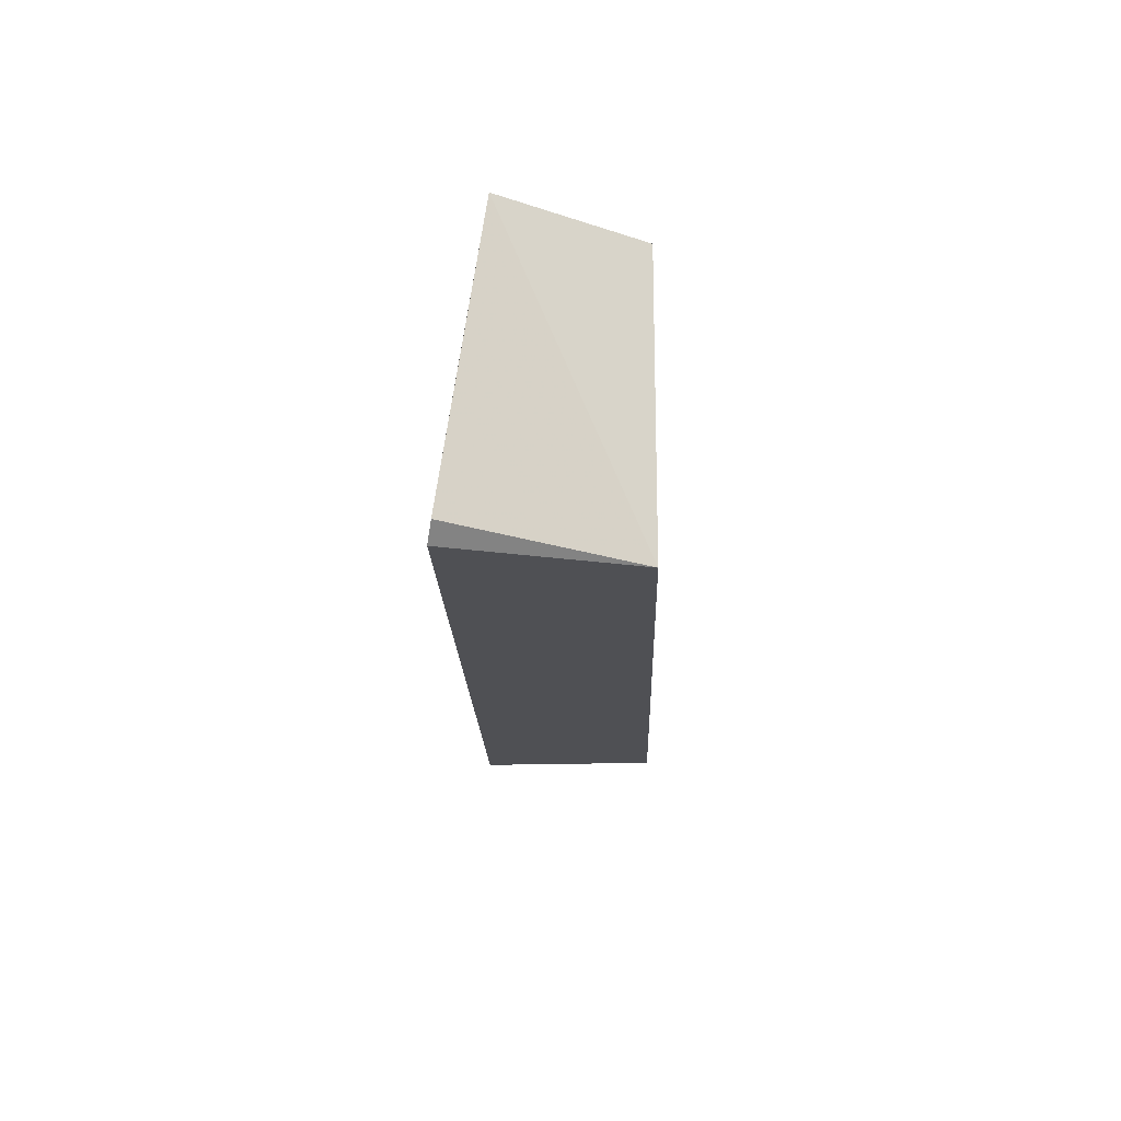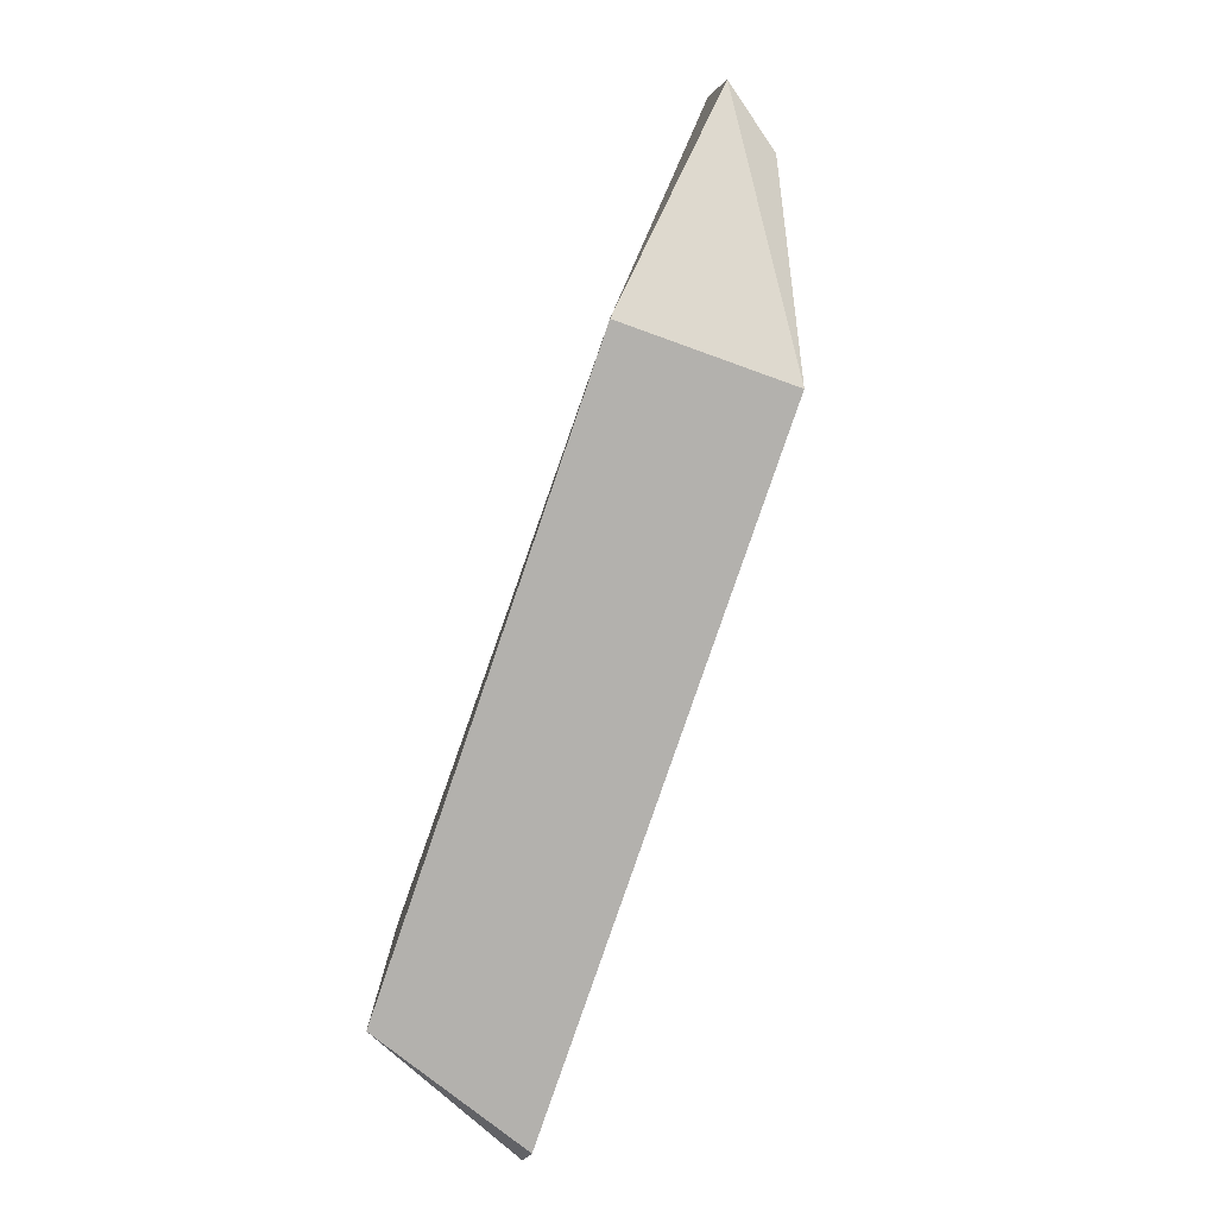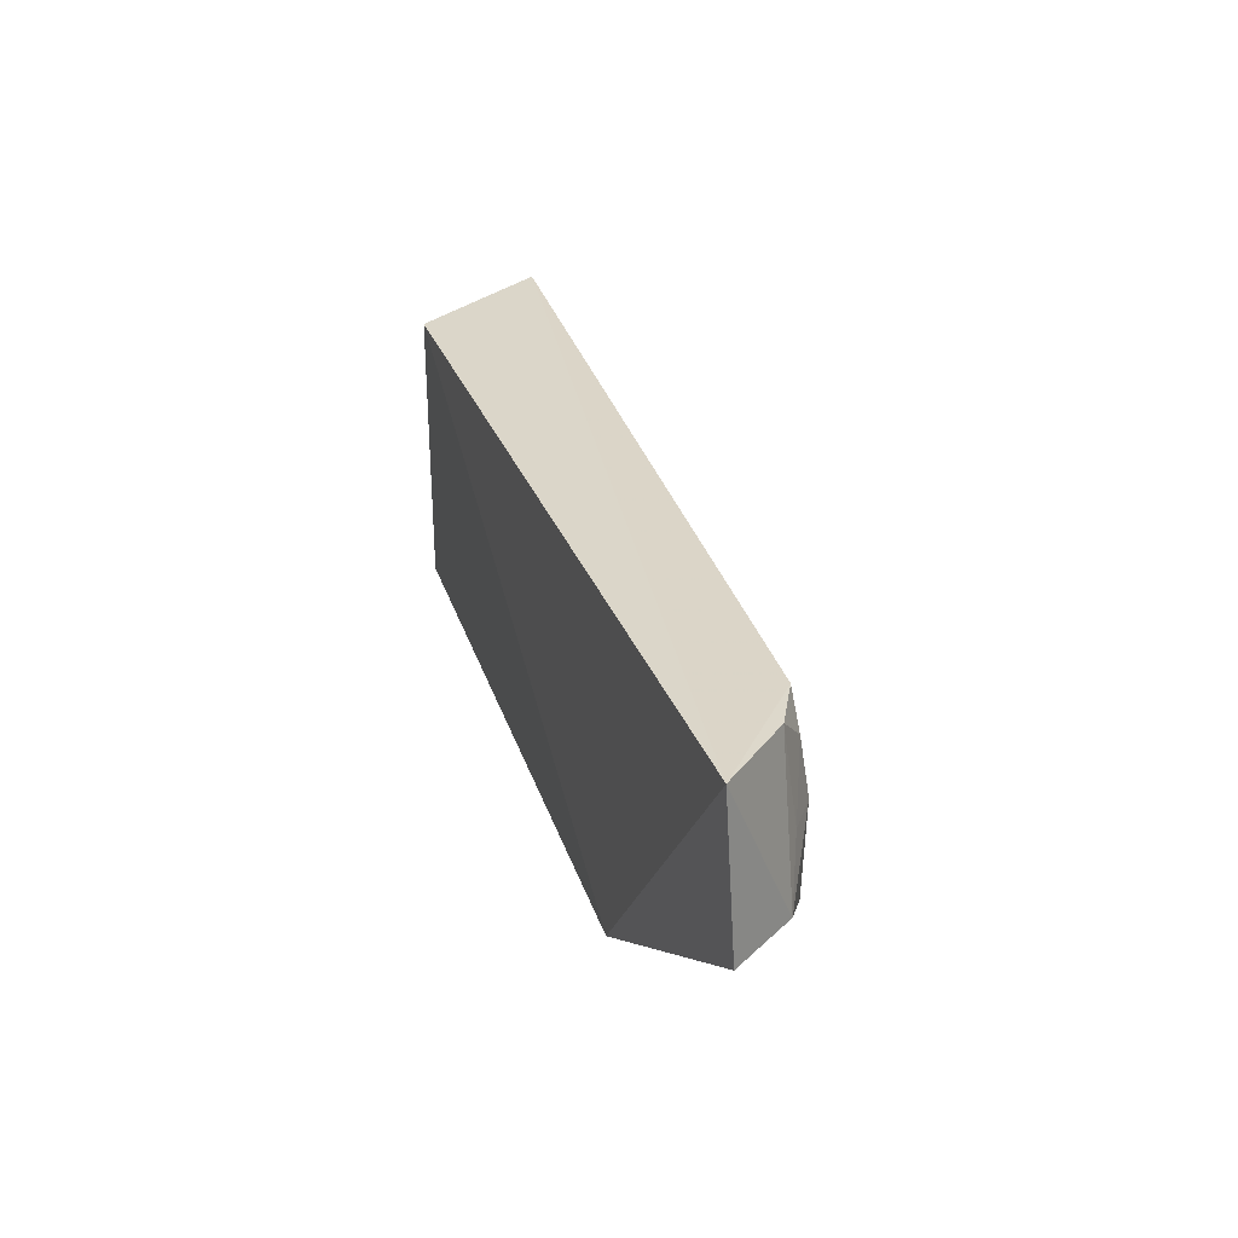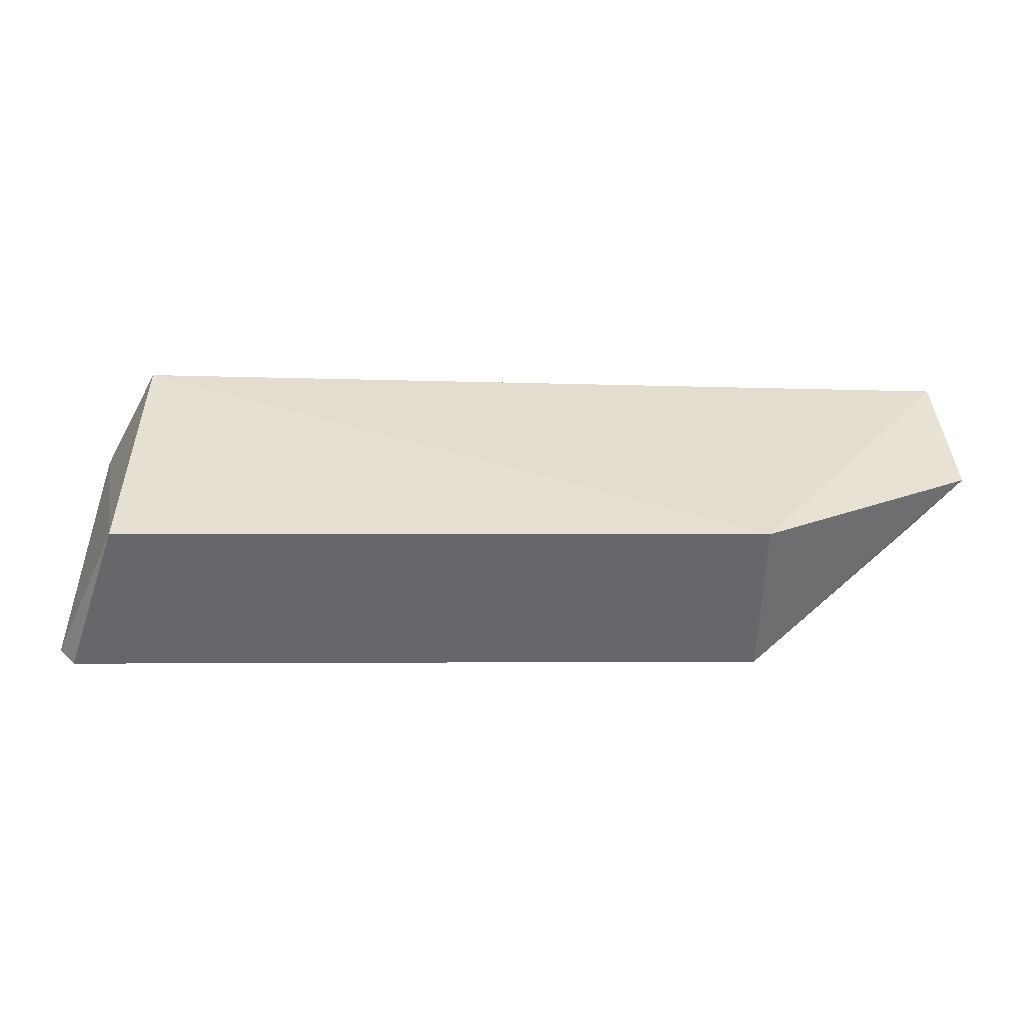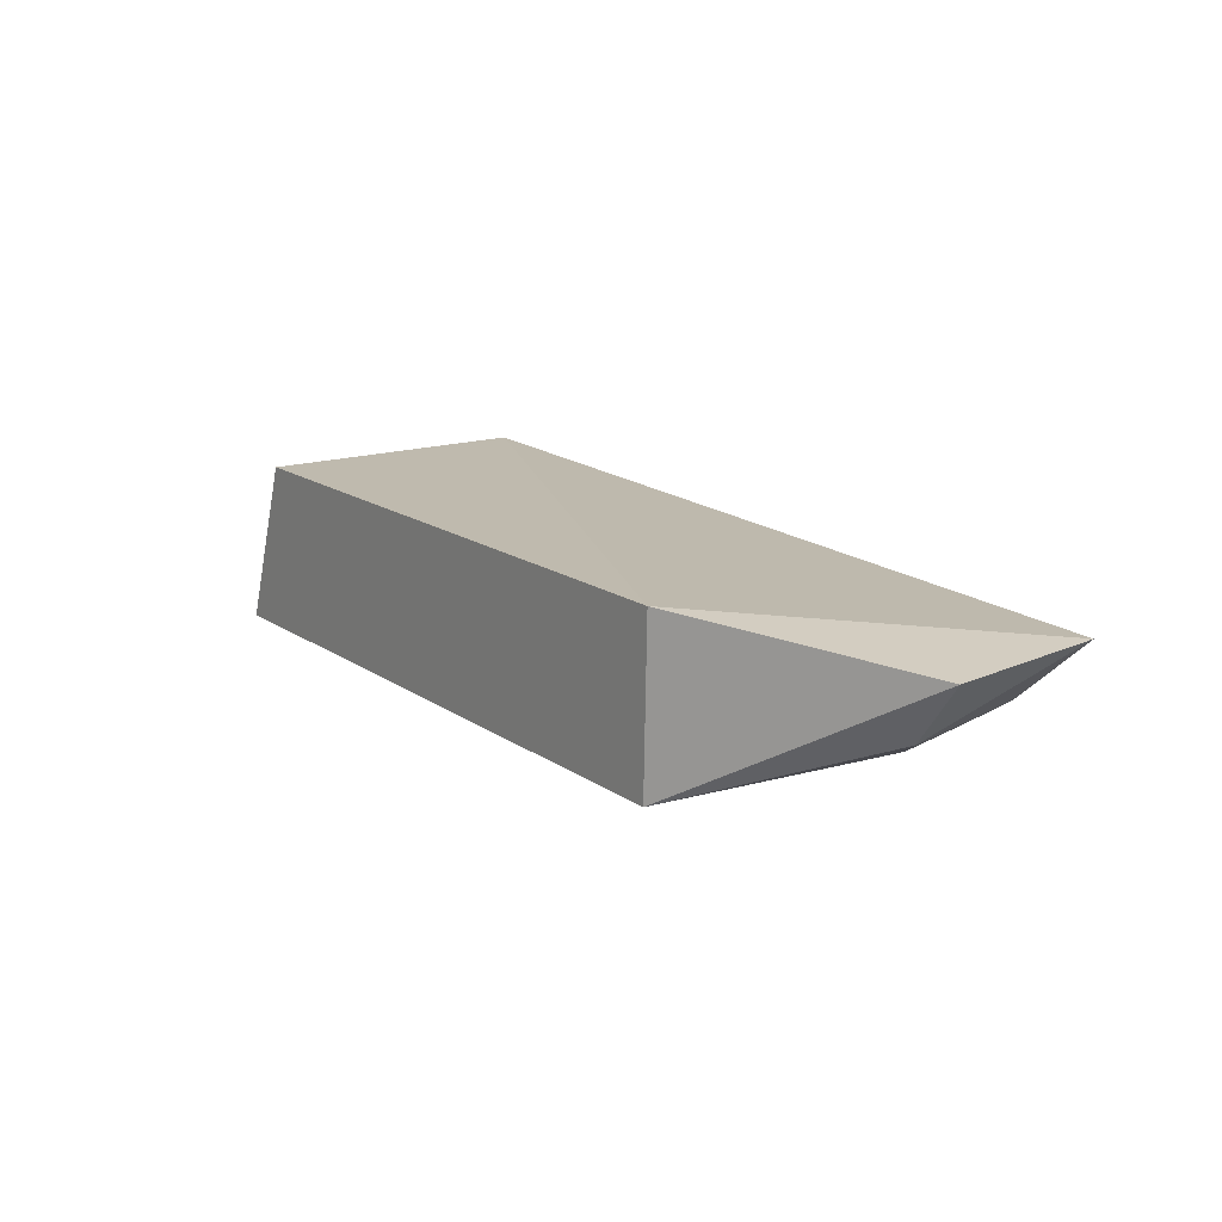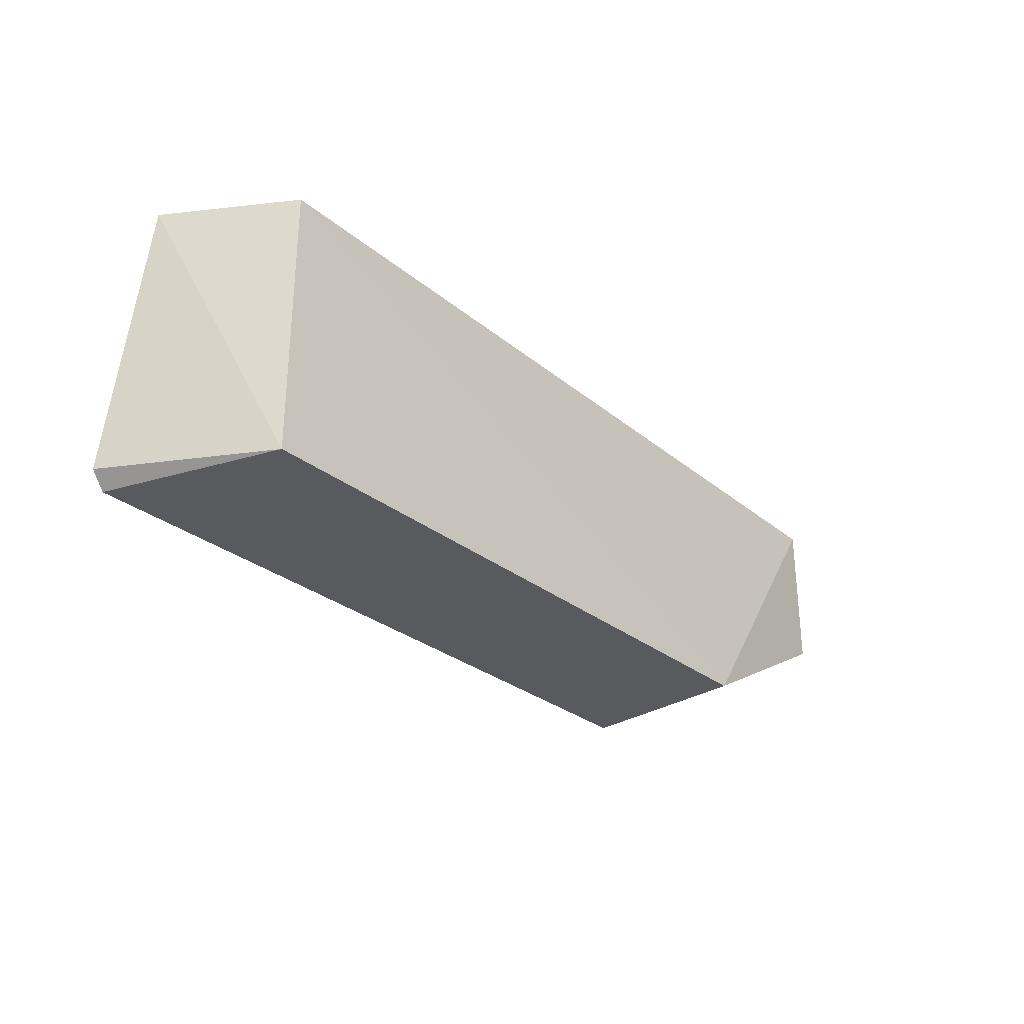
<metadata>
{"format":"obj","ext":"obj","renderer":"f3d","projection":"perspective","resolution":1024,"background":"white","views":[{"elev":-19.1,"azim":-88.4,"up":"+Y"},{"elev":-79.2,"azim":71.0,"up":"+Y"},{"elev":30.1,"azim":73.5,"up":"+Y"},{"elev":-51.6,"azim":0.0,"up":"+Y"},{"elev":15.8,"azim":54.8,"up":"+Z"},{"elev":-30.4,"azim":-48.3,"up":"+Y"}]}
</metadata>
<code>
v 0.1703 0.09848 -0.06498
v 0.2773 0.1612 -0.08021
v 0.2725 0.2367 -0.07703
v -0.1478 0.2348 -0.06498
v -0.1773 0.09764 -0.1493
v 0.1693 0.09763 -0.1478
v -0.1478 0.09848 -0.06498
v -0.1809 0.2402 -0.1283
v 0.2224 0.1876 -0.1275
v 0.1241 0.2017 -0.1388
v -0.1851 0.1051 -0.1473
v 0.2554 0.1613 -0.1099
v -0.1169 0.2017 -0.1386
v 0.1686 0.187 -0.1378
v 0.2113 0.2314 -0.1227
v -0.1761 0.1717 -0.139
v 0.2365 0.2321 -0.1107
v -0.1619 0.1868 -0.1383
v 0.2399 0.1881 -0.116
v 0.2224 0.2163 -0.1228
v -0.1772 0.2331 -0.1297
f 1 2 3
f 1 3 4
f 6 2 1
f 7 1 4
f 7 6 1
f 7 5 6
f 8 4 3
f 8 7 4
f 10 6 5
f 11 5 7
f 11 7 8
f 12 3 2
f 12 2 6
f 12 6 9
f 13 10 5
f 13 8 10
f 14 9 6
f 14 6 10
f 15 10 8
f 15 8 3
f 15 14 10
f 15 9 14
f 16 11 8
f 16 5 11
f 17 3 12
f 17 15 3
f 18 13 5
f 18 5 16
f 19 17 12
f 19 12 9
f 20 9 15
f 20 15 17
f 20 19 9
f 20 17 19
f 21 8 13
f 21 13 18
f 21 18 16
f 21 16 8

</code>
